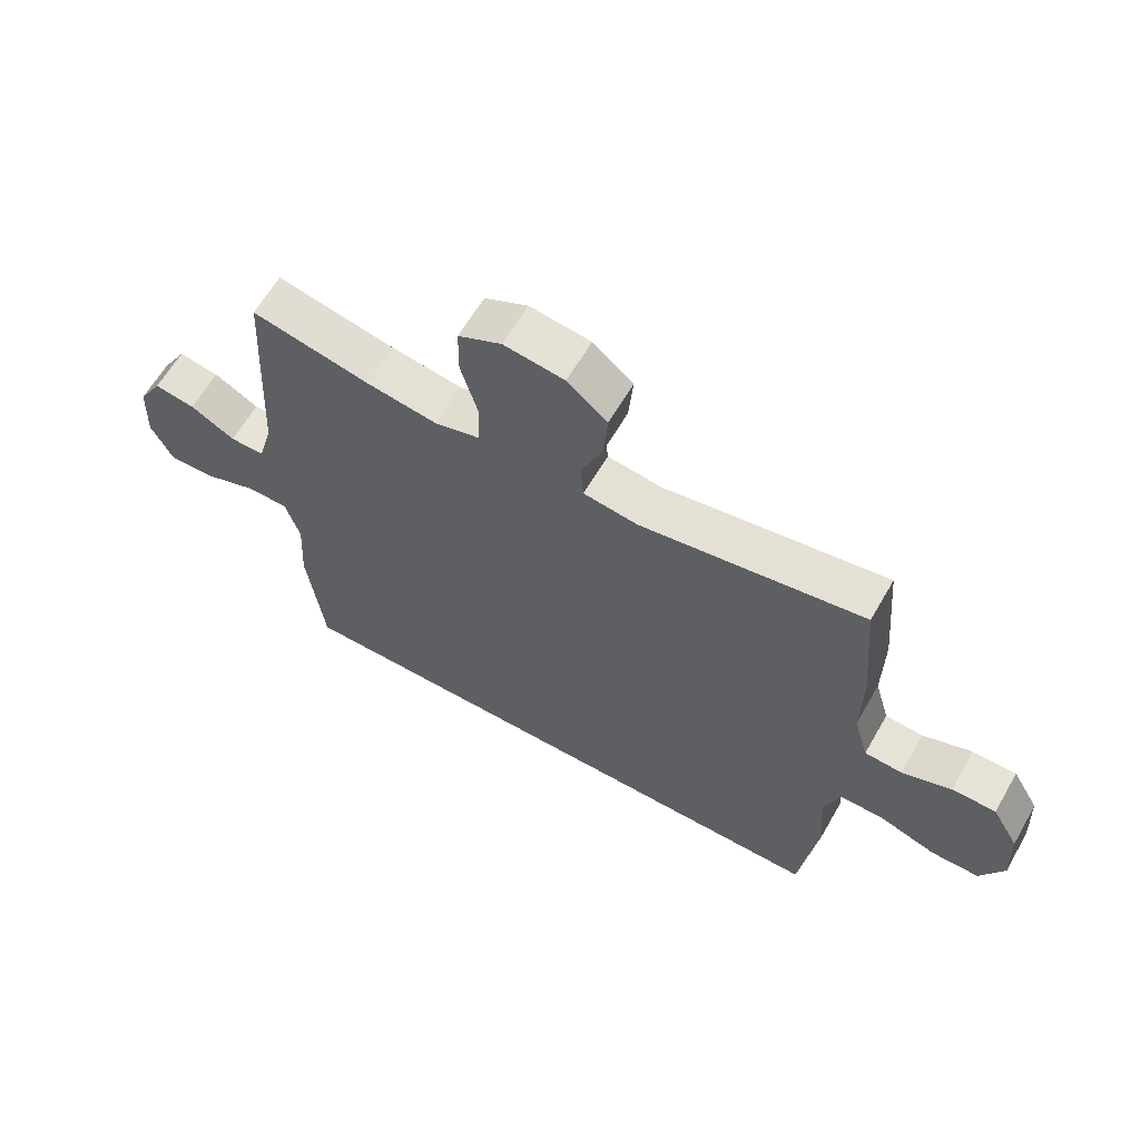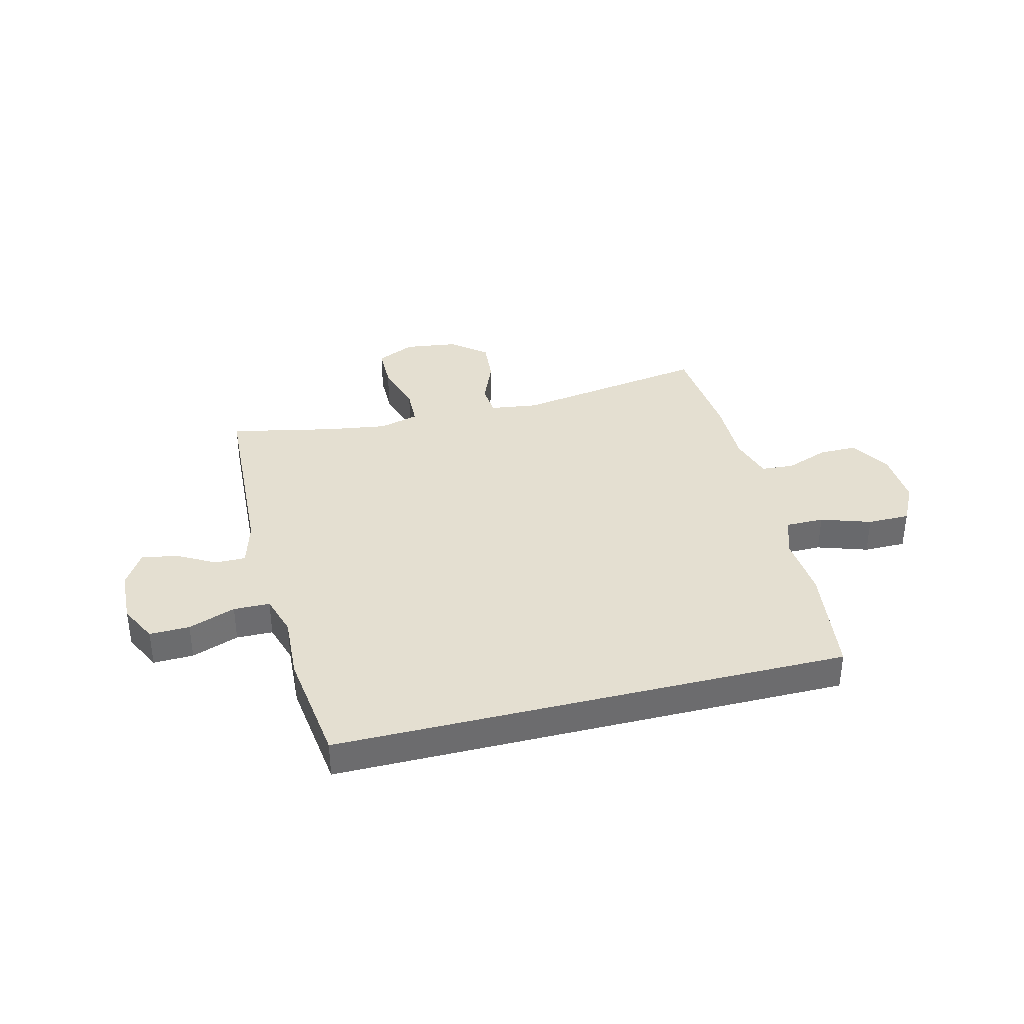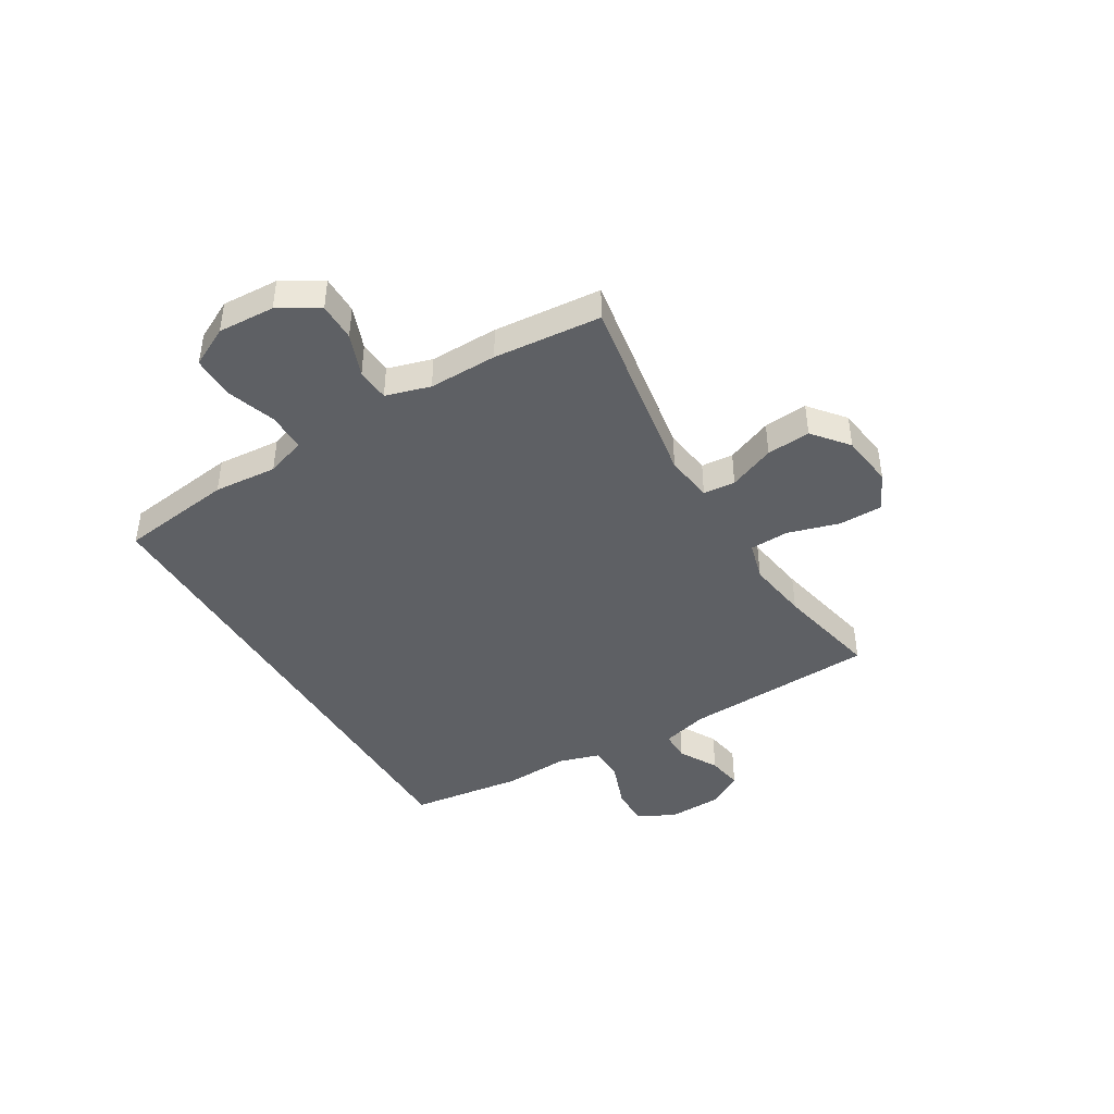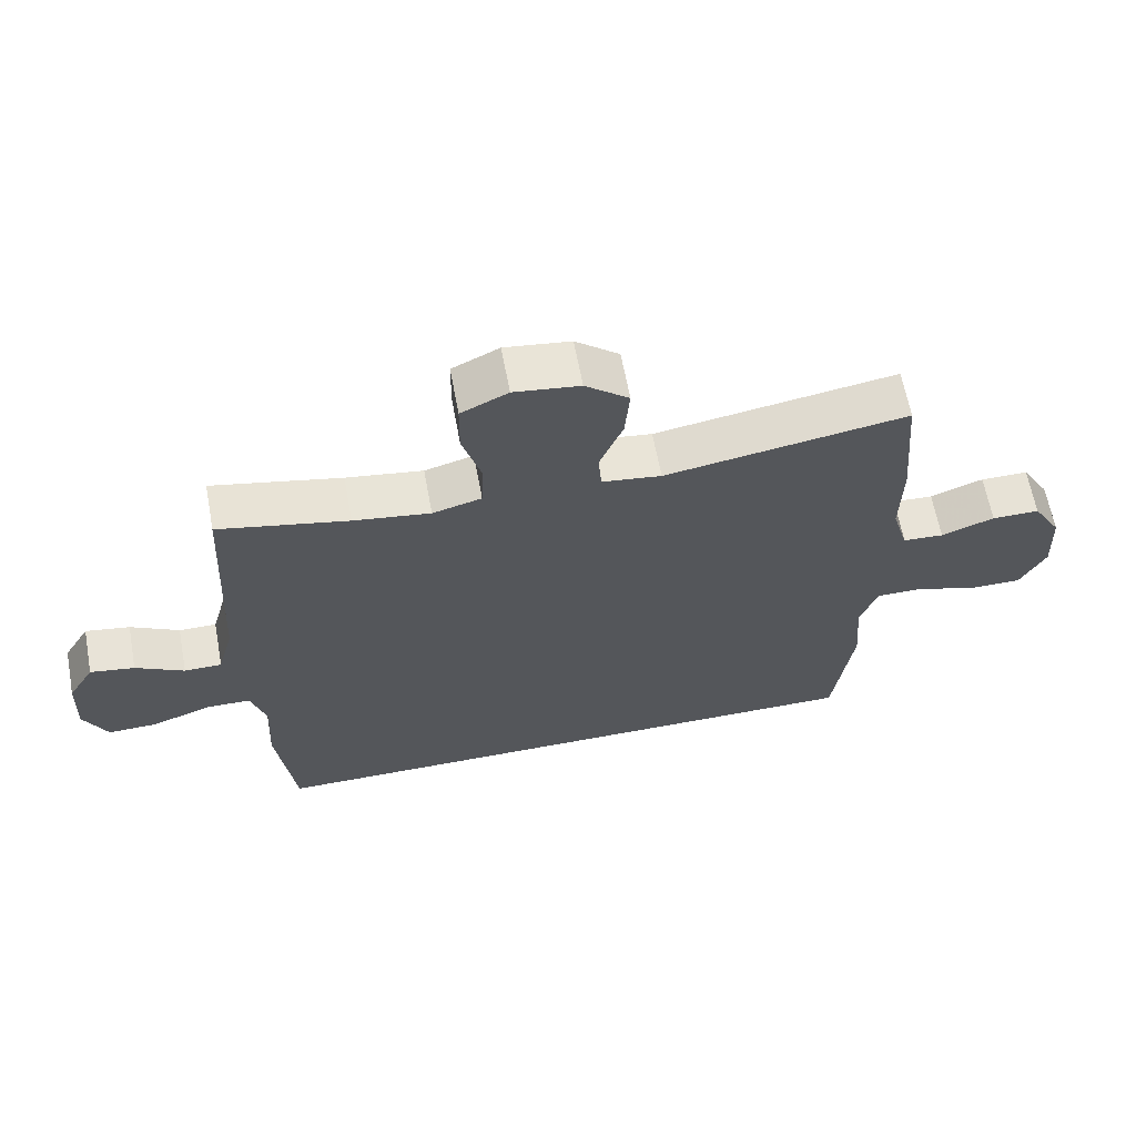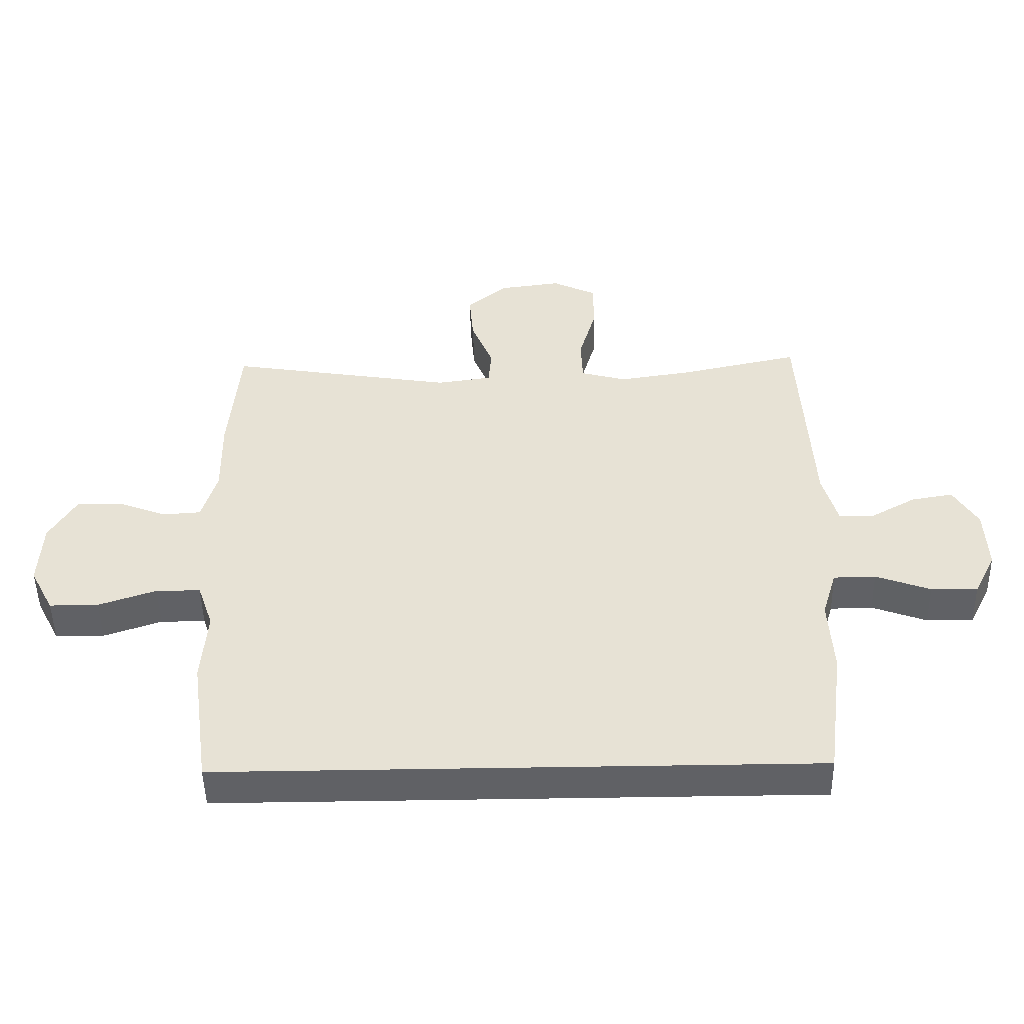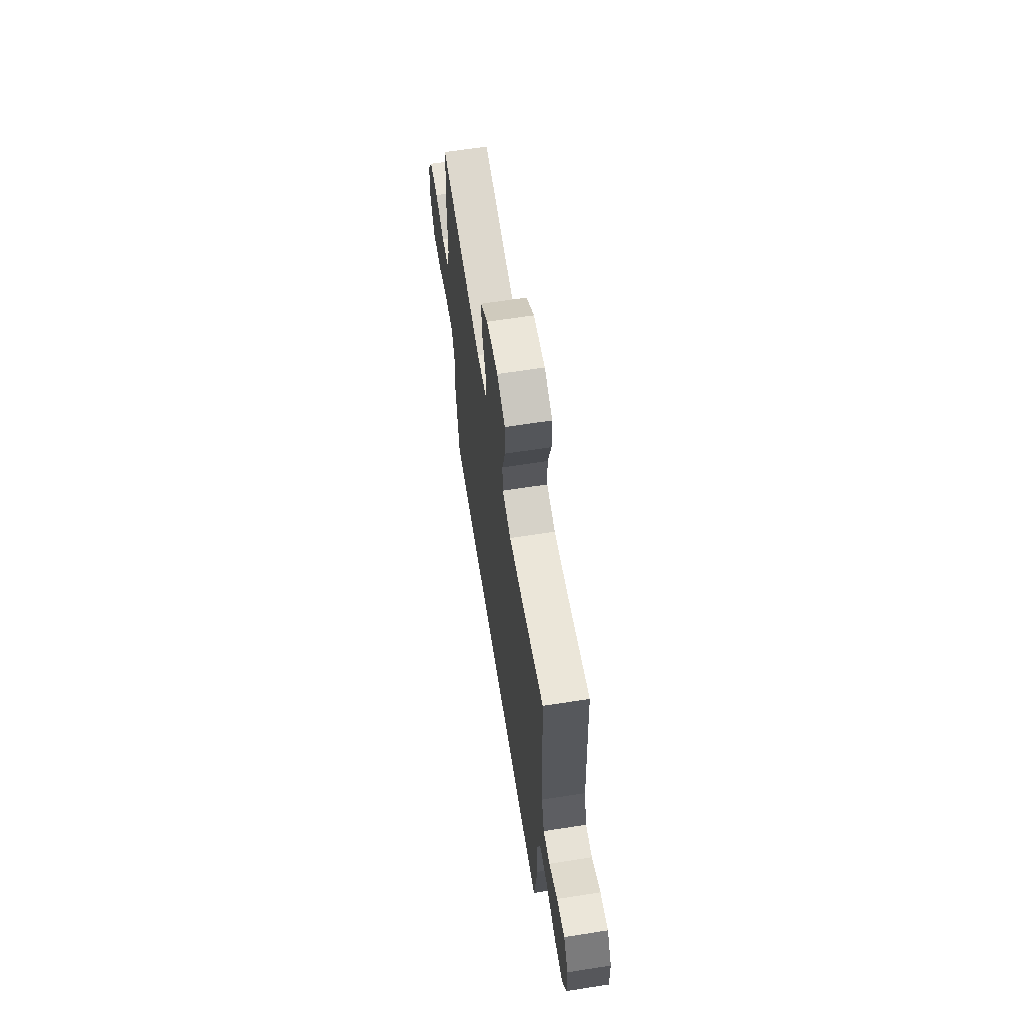
<metadata>
{"format":"obj","ext":"obj","renderer":"f3d","projection":"perspective","resolution":1024,"background":"white","views":[{"elev":62.3,"azim":-150.1,"up":"+Z"},{"elev":36.6,"azim":165.8,"up":"+Y"},{"elev":-43.0,"azim":-59.2,"up":"+Y"},{"elev":63.7,"azim":169.5,"up":"+Z"},{"elev":-48.8,"azim":1.2,"up":"+Z"},{"elev":63.3,"azim":81.0,"up":"+Z"}]}
</metadata>
<code>
v -0.474 0.07 -0.5
v -0.503 0.07 -0.29
v -0.494 0.07 -0.173
v -0.519 0.07 -0.1
v -0.59 0.07 -0.1
v -0.682 0.07 -0.131
v -0.76 0.07 -0.131
v -0.798 0.07 -0.058
v -0.793 0.07 0.047
v -0.75 0.07 0.12
v -0.679 0.07 0.12
v -0.6 0.07 0.09
v -0.539 0.07 0.094
v -0.515 0.07 0.176
v -0.517 0.07 0.302
v -0.5 0.07 0.5
v -0.139 0.07 0.441
v -0.051 0.07 0.453
v -0.046 0.07 0.512
v -0.081 0.07 0.597
v -0.088 0.07 0.678
v -0.023 0.07 0.731
v 0.075 0.07 0.744
v 0.145 0.07 0.71
v 0.146 0.07 0.63
v 0.118 0.07 0.534
v 0.121 0.07 0.462
v 0.194 0.07 0.442
v 0.308 0.07 0.459
v 0.5 0.07 0.5
v 0.519 0.07 0.144
v 0.543 0.07 0.058
v 0.599 0.07 0.058
v 0.671 0.07 0.098
v 0.737 0.07 0.109
v 0.776 0.07 0.044
v 0.78 0.07 -0.056
v 0.745 0.07 -0.126
v 0.671 0.07 -0.124
v 0.584 0.07 -0.092
v 0.517 0.07 -0.093
v 0.494 0.07 -0.169
v 0.501 0.07 -0.289
v 0.474 0.07 -0.5
v -0.474 0 -0.5
v -0.503 0 -0.29
v -0.494 0 -0.173
v -0.519 0 -0.1
v -0.59 0 -0.1
v -0.682 0 -0.131
v -0.76 0 -0.131
v -0.798 0 -0.058
v -0.793 0 0.047
v -0.75 0 0.12
v -0.679 0 0.12
v -0.6 0 0.09
v -0.539 0 0.094
v -0.515 0 0.176
v -0.517 0 0.302
v -0.5 0 0.5
v -0.139 0 0.441
v -0.051 0 0.453
v -0.046 0 0.512
v -0.081 0 0.597
v -0.088 0 0.678
v -0.023 0 0.731
v 0.075 0 0.744
v 0.145 0 0.71
v 0.146 0 0.63
v 0.118 0 0.534
v 0.121 0 0.462
v 0.194 0 0.442
v 0.308 0 0.459
v 0.5 0 0.5
v 0.519 0 0.144
v 0.543 0 0.058
v 0.599 0 0.058
v 0.671 0 0.098
v 0.737 0 0.109
v 0.776 0 0.044
v 0.78 0 -0.056
v 0.745 0 -0.126
v 0.671 0 -0.124
v 0.584 0 -0.092
v 0.517 0 -0.093
v 0.494 0 -0.169
v 0.501 0 -0.289
v 0.474 0 -0.5
f 42 43 44 1
f 41 42 1 2
f 37 38 39 40
f 37 40 41
f 36 37 41
f 33 34 35 36
f 32 33 36 41
f 31 32 41 2
f 29 30 31 2
f 23 24 25 26
f 23 26 27
f 22 23 27
f 19 20 21 22
f 18 19 22 27
f 17 18 27 28
f 14 15 16 17
f 13 14 17 28
f 9 10 11 12
f 9 12 13
f 8 9 13
f 5 6 7 8
f 4 5 8 13
f 3 4 13 28
f 2 3 28 29
f 45 88 87 86
f 46 45 86 85
f 84 83 82 81
f 85 84 81
f 85 81 80
f 80 79 78 77
f 85 80 77 76
f 46 85 76 75
f 46 75 74 73
f 70 69 68 67
f 71 70 67
f 71 67 66
f 66 65 64 63
f 71 66 63 62
f 72 71 62 61
f 61 60 59 58
f 72 61 58 57
f 56 55 54 53
f 57 56 53
f 57 53 52
f 52 51 50 49
f 57 52 49 48
f 72 57 48 47
f 73 72 47 46
f 1 45 46 2
f 2 46 47 3
f 3 47 48 4
f 4 48 49 5
f 5 49 50 6
f 6 50 51 7
f 7 51 52 8
f 8 52 53 9
f 9 53 54 10
f 10 54 55 11
f 11 55 56 12
f 12 56 57 13
f 13 57 58 14
f 14 58 59 15
f 15 59 60 16
f 16 60 61 17
f 17 61 62 18
f 18 62 63 19
f 19 63 64 20
f 20 64 65 21
f 21 65 66 22
f 22 66 67 23
f 23 67 68 24
f 24 68 69 25
f 25 69 70 26
f 26 70 71 27
f 27 71 72 28
f 28 72 73 29
f 29 73 74 30
f 30 74 75 31
f 31 75 76 32
f 32 76 77 33
f 33 77 78 34
f 34 78 79 35
f 35 79 80 36
f 36 80 81 37
f 37 81 82 38
f 38 82 83 39
f 39 83 84 40
f 40 84 85 41
f 41 85 86 42
f 42 86 87 43
f 43 87 88 44
f 44 88 45 1

</code>
